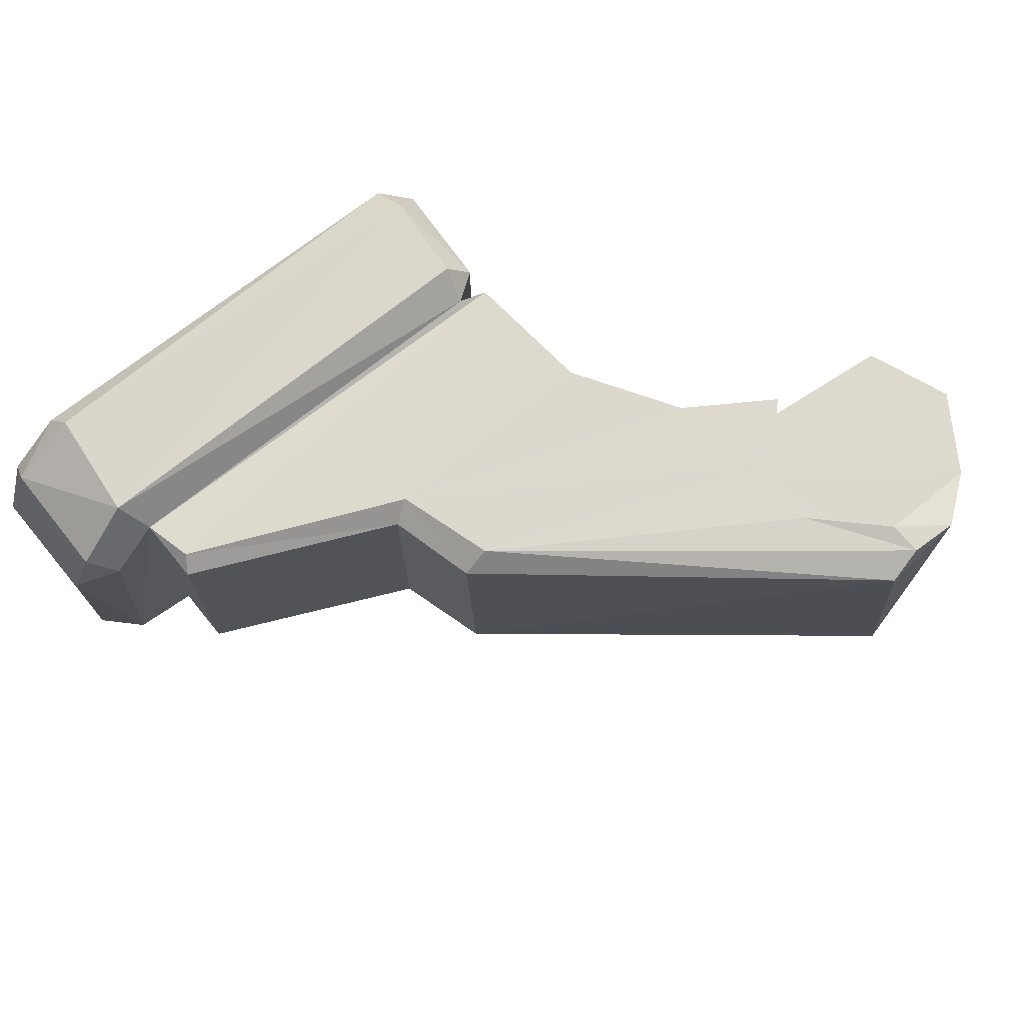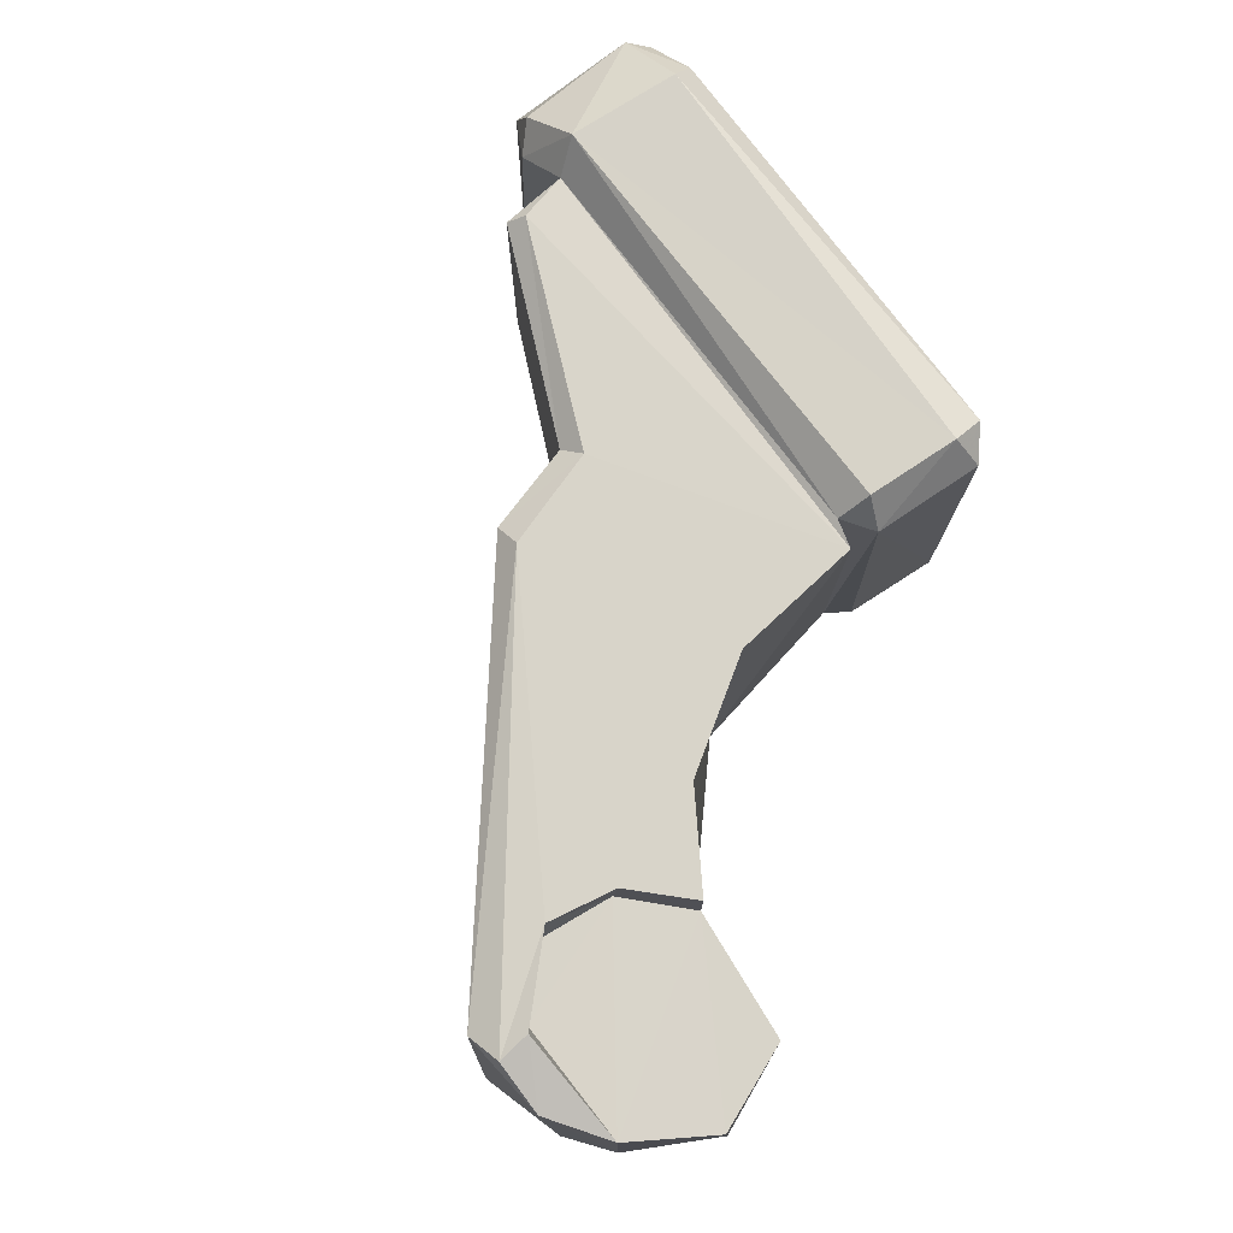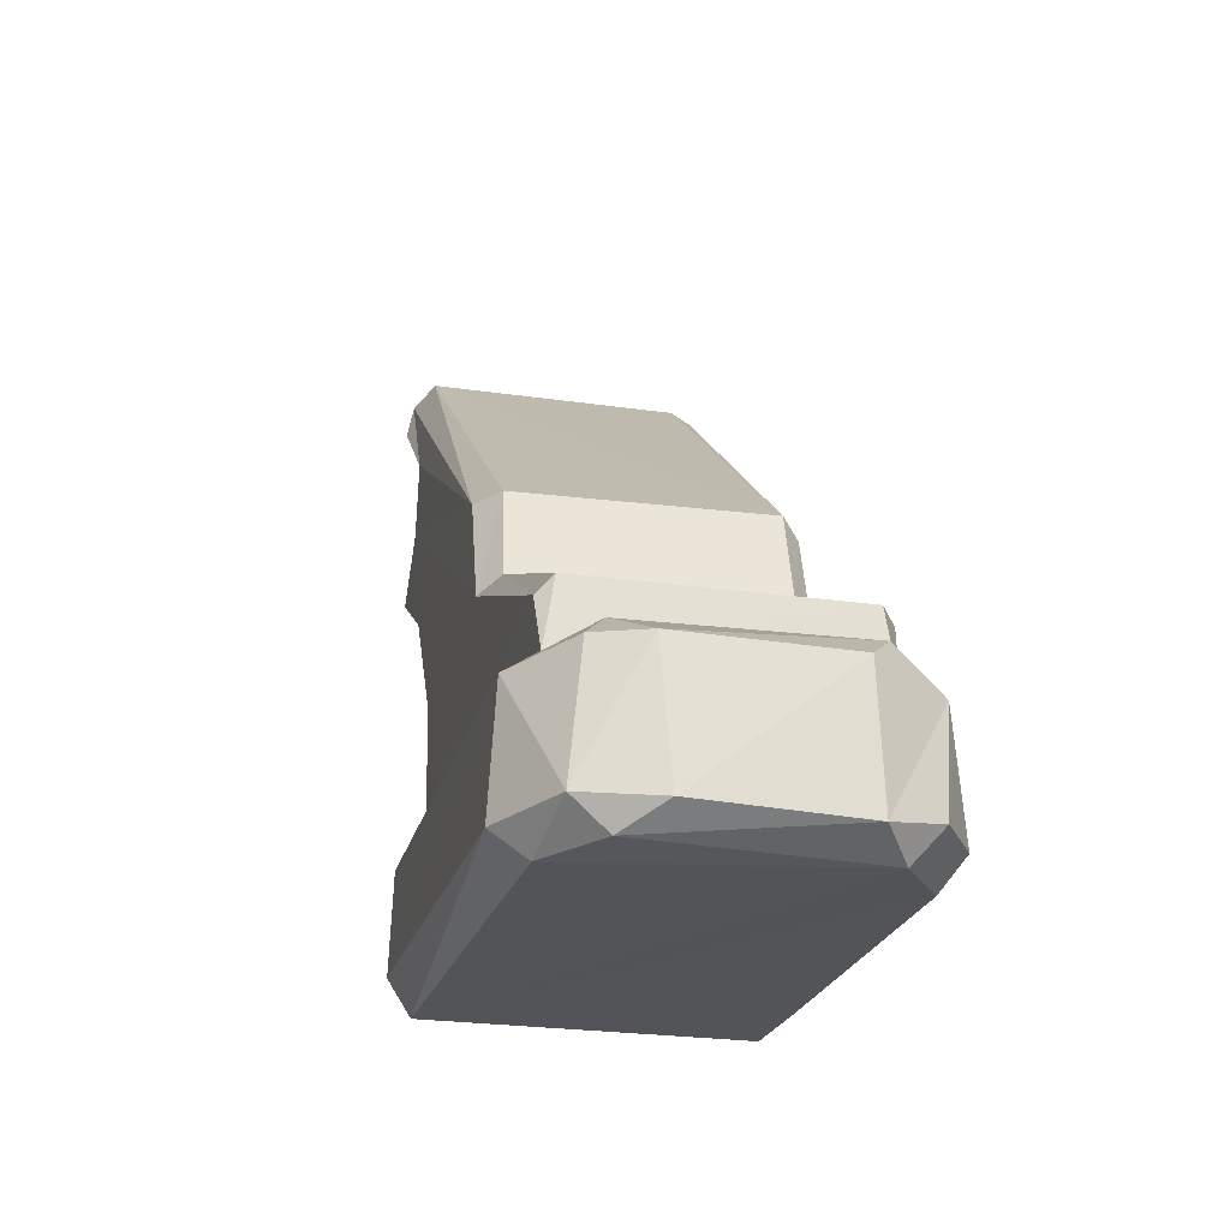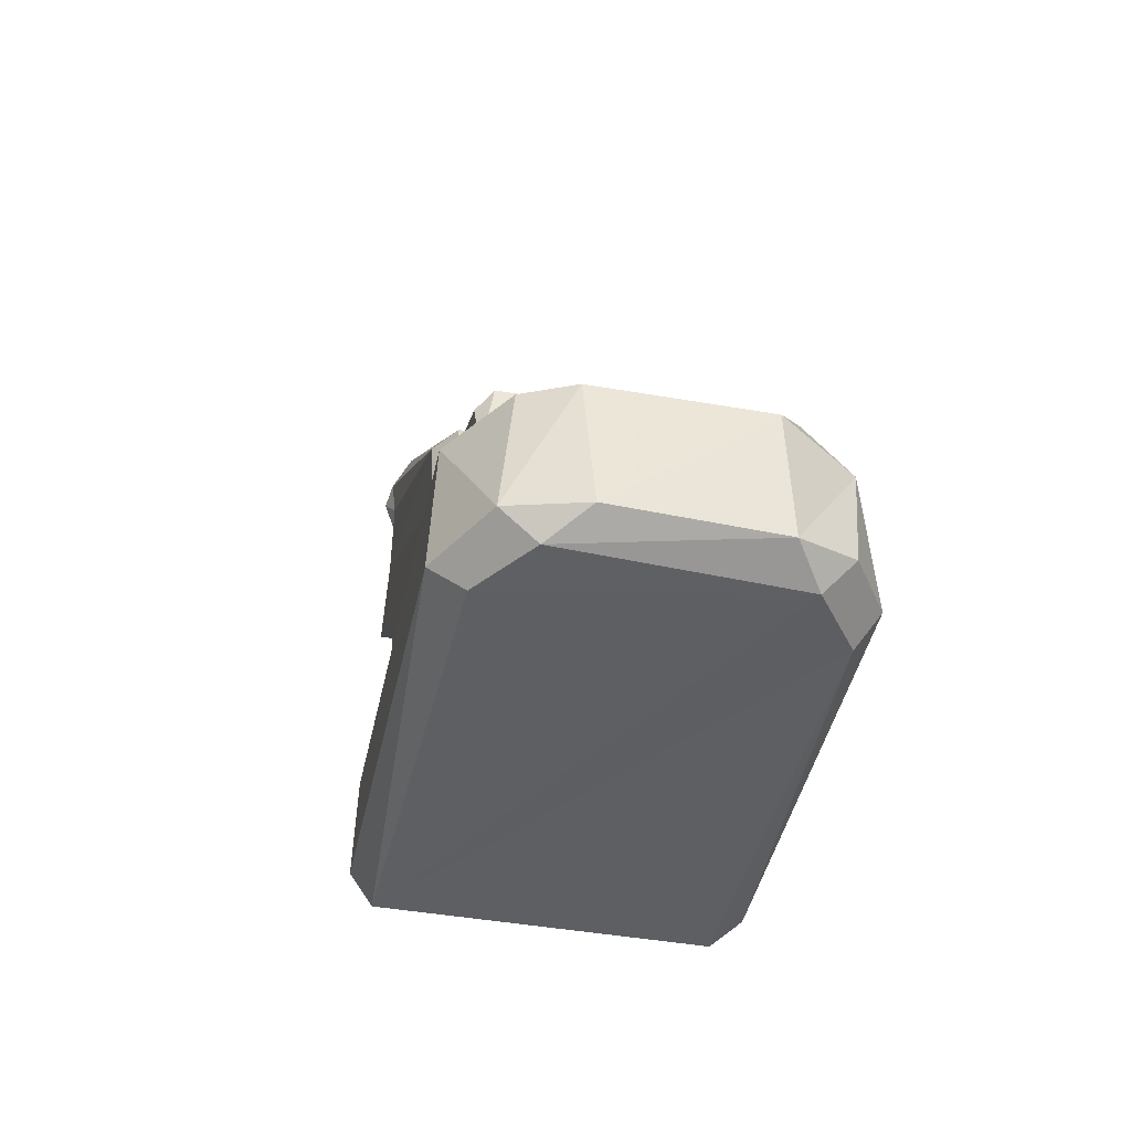
<metadata>
{"format":"obj","ext":"obj","renderer":"f3d","projection":"perspective","resolution":1024,"background":"white","views":[{"elev":71.8,"azim":142.3,"up":"+Z"},{"elev":75.2,"azim":-126.3,"up":"+Z"},{"elev":-23.5,"azim":76.7,"up":"+Y"},{"elev":-40.6,"azim":78.9,"up":"+Y"}]}
</metadata>
<code>
v -0.02284 0.02505 -0.006282
v -0.01994 0.02723 -0.007669
v -0.01655 0.02593 -0.009289
v -0.01916 0.0277 0.007847
v -0.01542 0.0256 0.009388
v -0.01566 0.02774 0.008943
v -0.01916 0.0277 0.007847
v -0.02281 0.02506 0.006376
v -0.01542 0.0256 0.009388
v -0.01655 0.02593 -0.009289
v -0.01451 0.02885 -0.007789
v -0.01372 0.02767 -0.008827
v -0.01655 0.02593 -0.009289
v -0.01994 0.02723 -0.007669
v -0.01451 0.02885 -0.007789
v -0.01451 0.02885 -0.007789
v -0.01916 0.0277 0.007847
v -0.01341 0.02833 0.007968
v 0.01086 0.004482 0.00795
v 0.01085 0.004554 -0.007814
v 0.009227 0.0101 0.007725
v 0.02441 -0.005447 -0.008542
v 0.02434 -0.001405 -0.007894
v 0.02445 -0.005448 0.008655
v 0.02445 -0.005448 0.008655
v 0.02434 -0.001405 -0.007894
v 0.02428 -0.001334 0.007964
v -0.01174 0.01728 0.00625
v -0.0119 0.017 0.009152
v -0.0111 0.02137 0.009151
v -0.01174 0.01728 0.00625
v -0.0111 0.02137 0.009151
v -0.01126 0.02191 0.00625
v -0.01126 0.02191 0.00625
v -0.0111 0.02137 0.009151
v -0.01542 0.0256 0.009388
v -0.01126 0.02191 0.00625
v -0.01542 0.0256 0.009388
v -0.01474 0.02531 0.006251
v -0.01916 0.0277 0.007847
v -0.01566 0.02774 0.008943
v -0.01341 0.02833 0.007968
v -0.02284 0.02505 -0.006282
v -0.01655 0.02593 -0.009289
v -0.01289 0.02475 -0.006247
v -0.02281 0.02506 0.006376
v -0.02284 0.02505 -0.006282
v -0.02596 0.02001 0.006249
v -0.02596 0.02001 0.006249
v -0.02284 0.02505 -0.006282
v -0.02592 0.01919 -0.00625
v -0.02281 0.02506 0.006376
v -0.01916 0.0277 0.007847
v -0.02284 0.02505 -0.006282
v -0.02284 0.02505 -0.006282
v -0.01916 0.0277 0.007847
v -0.01994 0.02723 -0.007669
v -0.01916 0.0277 0.007847
v -0.01451 0.02885 -0.007789
v -0.01994 0.02723 -0.007669
v -0.01542 0.0256 0.009388
v -0.02281 0.02506 0.006376
v -0.01474 0.02531 0.006251
v -0.02592 0.01919 -0.00625
v -0.02402 0.01489 -0.00625
v -0.02369 0.01452 0.00625
v -0.02592 0.01919 -0.00625
v -0.02369 0.01452 0.00625
v -0.02596 0.02001 0.006249
v -0.01451 0.02885 -0.007789
v -0.01341 0.02833 0.007968
v 0.008993 0.01045 -0.007854
v 0.008993 0.01045 -0.007854
v -0.01341 0.02833 0.007968
v 0.009227 0.0101 0.007725
v 0.01085 0.004554 -0.007814
v 0.008993 0.01045 -0.007854
v 0.009227 0.0101 0.007725
v 0.01085 0.004554 -0.007814
v 0.01086 0.004482 0.00795
v 0.02434 -0.001405 -0.007894
v 0.02434 -0.001405 -0.007894
v 0.01086 0.004482 0.00795
v 0.02428 -0.001334 0.007964
v 0.02441 -0.005447 -0.008542
v 0.02267 -0.001757 -0.00906
v 0.02434 -0.001405 -0.007894
v -0.01289 0.02475 -0.006247
v -0.01655 0.02593 -0.009289
v -0.01157 0.02316 -0.00915
v -0.01289 0.02475 -0.006247
v -0.01157 0.02316 -0.00915
v -0.01138 0.01772 -0.006249
v -0.01138 0.01772 -0.006249
v -0.01157 0.02316 -0.00915
v -0.01177 0.01723 -0.00915
v -0.002565 -0.01565 0.009938
v -0.002884 -0.01345 0.01124
v -0.004498 -0.01416 0.00904
v 0.03069 -0.006507 0.004747
v 0.02779 -0.004934 0.006427
v 0.02925 -0.006387 0.007717
v 0.02445 -0.005448 0.008655
v 0.02779 -0.004934 0.006427
v 0.02846 -0.005074 -0.00672
v 0.03069 -0.006507 0.004747
v 0.03067 -0.006703 -0.005112
v 0.02846 -0.005074 -0.00672
v 0.02779 -0.004934 0.006427
v 0.03069 -0.006507 0.004747
v 0.02846 -0.005074 -0.00672
v 0.02911 -0.01562 0.0064
v 0.02834 -0.01581 -0.007123
v 0.03072 -0.01459 -0.005439
v 0.02911 -0.01562 0.0064
v 0.03072 -0.01459 -0.005439
v 0.03101 -0.0143 0.004149
v 0.03101 -0.0143 0.004149
v 0.0294 -0.01388 0.008508
v 0.02911 -0.01562 0.0064
v 0.02911 -0.01562 0.0064
v 0.0294 -0.01388 0.008508
v 0.02545 -0.01582 0.009185
v 0.0294 -0.01388 0.008508
v 0.02486 -0.01421 0.01115
v 0.02545 -0.01582 0.009185
v -0.01524 0.01364 0.00915
v -0.0119 0.017 0.009152
v -0.01533 0.01377 0.00625
v -0.0119 0.017 0.009152
v -0.01174 0.01728 0.00625
v -0.01533 0.01377 0.00625
v 0.009523 0.003696 0.009089
v 0.02362 -0.002291 0.008899
v 0.01086 0.004482 0.00795
v 0.02362 -0.002291 0.008899
v 0.02428 -0.001334 0.007964
v 0.01086 0.004482 0.00795
v 0.009523 0.003696 0.009089
v 0.01086 0.004482 0.00795
v 0.009227 0.0101 0.007725
v 0.009523 0.003696 0.009089
v 0.009227 0.0101 0.007725
v 0.007483 0.009931 0.009046
v -0.01566 0.02774 0.008943
v 0.007483 0.009931 0.009046
v -0.01341 0.02833 0.007968
v 0.007483 0.009931 0.009046
v 0.009227 0.0101 0.007725
v -0.01341 0.02833 0.007968
v -0.02592 0.01919 -0.00625
v -0.02284 0.02505 -0.006282
v -0.01533 0.01389 -0.00625
v -0.02284 0.02505 -0.006282
v -0.01138 0.01772 -0.006249
v -0.01533 0.01389 -0.00625
v -0.02284 0.02505 -0.006282
v -0.01289 0.02475 -0.006247
v -0.01138 0.01772 -0.006249
v -0.02592 0.01919 -0.00625
v -0.01533 0.01389 -0.00625
v -0.02352 0.01448 -0.00625
v -0.02402 0.01489 -0.00625
v -0.02592 0.01919 -0.00625
v -0.02352 0.01448 -0.00625
v -0.01174 0.01728 0.00625
v -0.01126 0.02191 0.00625
v -0.01474 0.02531 0.006251
v -0.02281 0.02506 0.006376
v -0.01174 0.01728 0.00625
v -0.01474 0.02531 0.006251
v -0.01174 0.01728 0.00625
v -0.02281 0.02506 0.006376
v -0.01533 0.01377 0.00625
v -0.02281 0.02506 0.006376
v -0.02596 0.02001 0.006249
v -0.01533 0.01377 0.00625
v -0.01533 0.01377 0.00625
v -0.02596 0.02001 0.006249
v -0.02369 0.01452 0.00625
v -0.02402 0.01489 -0.00625
v -0.02391 0.01477 -0.00625
v -0.02369 0.01452 0.00625
v -0.02391 0.01477 -0.00625
v -0.02352 0.01448 -0.00625
v -0.02369 0.01452 0.00625
v 0.008993 0.01045 -0.007854
v -0.01372 0.02767 -0.008827
v -0.01451 0.02885 -0.007789
v 0.008993 0.01045 -0.007854
v 0.01085 0.004554 -0.007814
v 0.007957 0.009495 -0.009032
v 0.009694 0.003603 -0.009067
v 0.007957 0.009495 -0.009032
v 0.01085 0.004554 -0.007814
v 0.01085 0.004554 -0.007814
v 0.02434 -0.001405 -0.007894
v 0.02267 -0.001757 -0.00906
v 0.009694 0.003603 -0.009067
v 0.01085 0.004554 -0.007814
v 0.02267 -0.001757 -0.00906
v -0.01533 0.01389 -0.00625
v -0.01138 0.01772 -0.006249
v -0.01522 0.01374 -0.009151
v -0.01138 0.01772 -0.006249
v -0.01177 0.01723 -0.00915
v -0.01522 0.01374 -0.009151
v -0.002565 -0.01565 0.009938
v -0.004498 -0.01416 0.00904
v -0.003134 -0.0156 -0.009402
v -0.004498 -0.01416 0.00904
v -0.004504 -0.01351 -0.009556
v -0.003134 -0.0156 -0.009402
v -0.004498 -0.01416 0.00904
v -0.002884 -0.01345 0.01124
v -0.004229 -0.007087 0.009029
v -0.004229 -0.007087 0.009029
v -0.002884 -0.01345 0.01124
v -0.00259 -0.007528 0.01105
v -0.002884 -0.01345 0.01124
v -0.002565 -0.01565 0.009938
v 0.02486 -0.01421 0.01115
v 0.02486 -0.01421 0.01115
v -0.002565 -0.01565 0.009938
v 0.02545 -0.01582 0.009185
v 0.03069 -0.006507 0.004747
v 0.02925 -0.006387 0.007717
v 0.0294 -0.01388 0.008508
v 0.03069 -0.006507 0.004747
v 0.0294 -0.01388 0.008508
v 0.03101 -0.0143 0.004149
v 0.0294 -0.01388 0.008508
v 0.02925 -0.006387 0.007717
v 0.02546 -0.007093 0.01081
v 0.02486 -0.01421 0.01115
v 0.0294 -0.01388 0.008508
v 0.02546 -0.007093 0.01081
v 0.02445 -0.005448 0.008655
v 0.02546 -0.007093 0.01081
v 0.02779 -0.004934 0.006427
v 0.02925 -0.006387 0.007717
v 0.02779 -0.004934 0.006427
v 0.02546 -0.007093 0.01081
v 0.02791 -0.007498 -0.009591
v 0.02846 -0.005074 -0.00672
v 0.03067 -0.006703 -0.005112
v 0.02445 -0.005448 0.008655
v 0.02846 -0.005074 -0.00672
v 0.02441 -0.005447 -0.008542
v 0.03067 -0.006703 -0.005112
v 0.03069 -0.006507 0.004747
v 0.03101 -0.0143 0.004149
v 0.03072 -0.01459 -0.005439
v 0.03067 -0.006703 -0.005112
v 0.03101 -0.0143 0.004149
v 0.02536 -0.01386 -0.01117
v 0.02881 -0.0138 -0.008944
v 0.02834 -0.01581 -0.007123
v 0.02536 -0.01386 -0.01117
v 0.02834 -0.01581 -0.007123
v 0.02444 -0.0157 -0.009814
v 0.02881 -0.0138 -0.008944
v 0.03072 -0.01459 -0.005439
v 0.02834 -0.01581 -0.007123
v 0.02444 -0.0157 -0.009814
v -0.002565 -0.01565 0.009938
v -0.003134 -0.0156 -0.009402
v 0.02834 -0.01581 -0.007123
v -0.002565 -0.01565 0.009938
v 0.02444 -0.0157 -0.009814
v 0.02545 -0.01582 0.009185
v 0.02834 -0.01581 -0.007123
v 0.02911 -0.01562 0.0064
v 0.02545 -0.01582 0.009185
v -0.002565 -0.01565 0.009938
v 0.02834 -0.01581 -0.007123
v -0.003134 -0.0156 -0.009402
v -0.004504 -0.01351 -0.009556
v -0.00245 -0.01417 -0.0112
v 0.02428 -0.001334 0.007964
v 0.02362 -0.002291 0.008899
v 0.02445 -0.005448 0.008655
v -0.0111 0.02137 0.009151
v 0.007483 0.009931 0.009046
v -0.01566 0.02774 0.008943
v -0.01542 0.0256 0.009388
v -0.0111 0.02137 0.009151
v -0.01566 0.02774 0.008943
v 0.009523 0.003696 0.009089
v -0.009527 0.01006 0.00915
v -0.00514 0.003329 0.00915
v -0.0111 0.02137 0.009151
v -0.0119 0.017 0.009152
v 0.007483 0.009931 0.009046
v 0.009523 0.003696 0.009089
v -0.00514 0.003329 0.00915
v -0.004111 -0.005168 0.009141
v 0.02445 -0.005448 0.008655
v 0.02362 -0.002291 0.008899
v -0.004111 -0.005168 0.009141
v 0.009523 0.003696 0.009089
v -0.0119 0.017 0.009152
v -0.009527 0.01006 0.00915
v -0.009527 0.01006 0.00915
v -0.0119 0.017 0.009152
v -0.01524 0.01364 0.00915
v -0.0119 0.017 0.009152
v 0.009523 0.003696 0.009089
v 0.007483 0.009931 0.009046
v 0.02362 -0.002291 0.008899
v 0.009523 0.003696 0.009089
v -0.004111 -0.005168 0.009141
v -0.01533 0.01377 0.00625
v -0.01533 0.01389 -0.00625
v -0.01522 0.01374 -0.009151
v -0.01533 0.01389 -0.00625
v -0.01533 0.01377 0.00625
v -0.02369 0.01452 0.00625
v -0.02352 0.01448 -0.00625
v -0.01533 0.01389 -0.00625
v -0.02369 0.01452 0.00625
v -0.003246 -0.005767 -0.008916
v -0.004111 -0.005168 0.009141
v -0.005385 0.00497 -0.009151
v -0.004111 -0.005168 0.009141
v -0.00514 0.003329 0.00915
v -0.005385 0.00497 -0.009151
v -0.00514 0.003329 0.00915
v -0.009527 0.01006 0.00915
v -0.005385 0.00497 -0.009151
v -0.005385 0.00497 -0.009151
v -0.009527 0.01006 0.00915
v -0.01522 0.01374 -0.009151
v -0.009527 0.01006 0.00915
v -0.01524 0.01364 0.00915
v -0.01522 0.01374 -0.009151
v -0.01524 0.01364 0.00915
v -0.01533 0.01377 0.00625
v -0.01522 0.01374 -0.009151
v -0.01177 0.01723 -0.00915
v 0.009694 0.003603 -0.009067
v -0.005385 0.00497 -0.009151
v -0.01157 0.02316 -0.00915
v -0.01372 0.02767 -0.008827
v 0.007957 0.009495 -0.009032
v -0.01177 0.01723 -0.00915
v -0.005385 0.00497 -0.009151
v -0.01522 0.01374 -0.009151
v 0.009694 0.003603 -0.009067
v 0.02267 -0.001757 -0.00906
v -0.005385 0.00497 -0.009151
v 0.02267 -0.001757 -0.00906
v -0.003246 -0.005767 -0.008916
v -0.005385 0.00497 -0.009151
v -0.01177 0.01723 -0.00915
v -0.01157 0.02316 -0.00915
v 0.007957 0.009495 -0.009032
v 0.02267 -0.001757 -0.00906
v 0.02441 -0.005447 -0.008542
v -0.003246 -0.005767 -0.008916
v 0.009694 0.003603 -0.009067
v -0.01177 0.01723 -0.00915
v 0.007957 0.009495 -0.009032
v -0.01157 0.02316 -0.00915
v -0.01655 0.02593 -0.009289
v -0.01372 0.02767 -0.008827
v -0.004504 -0.01351 -0.009556
v -0.004229 -0.007087 0.009029
v -0.00417 -0.007322 -0.00944
v -0.004504 -0.01351 -0.009556
v -0.004498 -0.01416 0.00904
v -0.004229 -0.007087 0.009029
v -0.00259 -0.007528 0.01105
v -0.002285 -0.005609 0.009366
v -0.004229 -0.007087 0.009029
v -0.00259 -0.007528 0.01105
v -0.002884 -0.01345 0.01124
v 0.02546 -0.007093 0.01081
v -0.002884 -0.01345 0.01124
v 0.02486 -0.01421 0.01115
v 0.02546 -0.007093 0.01081
v 0.02881 -0.0138 -0.008944
v 0.02536 -0.01386 -0.01117
v 0.02791 -0.007498 -0.009591
v 0.02536 -0.01386 -0.01117
v 0.02406 -0.00687 -0.01095
v 0.02791 -0.007498 -0.009591
v 0.02791 -0.007498 -0.009591
v 0.03067 -0.006703 -0.005112
v 0.03072 -0.01459 -0.005439
v 0.02881 -0.0138 -0.008944
v 0.02791 -0.007498 -0.009591
v 0.03072 -0.01459 -0.005439
v 0.02536 -0.01386 -0.01117
v 0.02444 -0.0157 -0.009814
v -0.00245 -0.01417 -0.0112
v -0.00245 -0.01417 -0.0112
v 0.02444 -0.0157 -0.009814
v -0.003134 -0.0156 -0.009402
v -0.004504 -0.01351 -0.009556
v -0.00417 -0.007322 -0.00944
v -0.002121 -0.006786 -0.0109
v -0.00245 -0.01417 -0.0112
v -0.004504 -0.01351 -0.009556
v -0.002121 -0.006786 -0.0109
v -0.00417 -0.007322 -0.00944
v -0.004229 -0.007087 0.009029
v -0.003246 -0.005767 -0.008916
v -0.004229 -0.007087 0.009029
v -0.002285 -0.005609 0.009366
v -0.003246 -0.005767 -0.008916
v -0.002285 -0.005609 0.009366
v 0.02546 -0.007093 0.01081
v 0.02445 -0.005448 0.008655
v -0.002285 -0.005609 0.009366
v -0.00259 -0.007528 0.01105
v 0.02546 -0.007093 0.01081
v 0.02846 -0.005074 -0.00672
v 0.02791 -0.007498 -0.009591
v 0.02406 -0.00687 -0.01095
v 0.02846 -0.005074 -0.00672
v 0.02406 -0.00687 -0.01095
v 0.02441 -0.005447 -0.008542
v 0.02406 -0.00687 -0.01095
v 0.02536 -0.01386 -0.01117
v -0.002121 -0.006786 -0.0109
v 0.02536 -0.01386 -0.01117
v -0.00245 -0.01417 -0.0112
v -0.002121 -0.006786 -0.0109
v -0.00417 -0.007322 -0.00944
v -0.003246 -0.005767 -0.008916
v -0.002121 -0.006786 -0.0109
v -0.002285 -0.005609 0.009366
v -0.004111 -0.005168 0.009141
v -0.003246 -0.005767 -0.008916
v -0.002285 -0.005609 0.009366
v 0.02445 -0.005448 0.008655
v -0.004111 -0.005168 0.009141
v 0.02441 -0.005447 -0.008542
v 0.02406 -0.00687 -0.01095
v -0.002121 -0.006786 -0.0109
v 0.02441 -0.005447 -0.008542
v -0.002121 -0.006786 -0.0109
v -0.003246 -0.005767 -0.008916
v 0.008993 0.01045 -0.007854
v 0.007957 0.009495 -0.009032
v -0.01372 0.02767 -0.008827
f 1 2 3
f 4 5 6
f 7 8 9
f 10 11 12
f 13 14 15
f 16 17 18
f 19 20 21
f 22 23 24
f 25 26 27
f 28 29 30
f 31 32 33
f 34 35 36
f 37 38 39
f 40 41 42
f 43 44 45
f 46 47 48
f 49 50 51
f 52 53 54
f 55 56 57
f 58 59 60
f 61 62 63
f 64 65 66
f 67 68 69
f 70 71 72
f 73 74 75
f 76 77 78
f 79 80 81
f 82 83 84
f 85 86 87
f 88 89 90
f 91 92 93
f 94 95 96
f 97 98 99
f 100 101 102
f 103 104 105
f 106 107 108
f 109 110 111
f 112 113 114
f 115 116 117
f 118 119 120
f 121 122 123
f 124 125 126
f 127 128 129
f 130 131 132
f 133 134 135
f 136 137 138
f 139 140 141
f 142 143 144
f 145 146 147
f 148 149 150
f 151 152 153
f 154 155 156
f 157 158 159
f 160 161 162
f 163 164 165
f 166 167 168
f 169 170 171
f 172 173 174
f 175 176 177
f 178 179 180
f 181 182 183
f 184 185 186
f 187 188 189
f 190 191 192
f 193 194 195
f 196 197 198
f 199 200 201
f 202 203 204
f 205 206 207
f 208 209 210
f 211 212 213
f 214 215 216
f 217 218 219
f 220 221 222
f 223 224 225
f 226 227 228
f 229 230 231
f 232 233 234
f 235 236 237
f 238 239 240
f 241 242 243
f 244 245 246
f 247 248 249
f 250 251 252
f 253 254 255
f 256 257 258
f 259 260 261
f 262 263 264
f 265 266 267
f 268 269 270
f 271 272 273
f 274 275 276
f 277 278 279
f 280 281 282
f 283 284 285
f 286 287 288
f 289 290 291
f 292 293 294
f 295 296 297
f 298 299 300
f 301 302 303
f 304 305 306
f 307 308 309
f 310 311 312
f 313 314 315
f 316 317 318
f 319 320 321
f 322 323 324
f 325 326 327
f 328 329 330
f 331 332 333
f 334 335 336
f 337 338 339
f 340 341 342
f 343 344 345
f 346 347 348
f 349 350 351
f 352 353 354
f 355 356 357
f 358 359 360
f 361 362 363
f 364 365 366
f 367 368 369
f 370 371 372
f 373 374 375
f 376 377 378
f 379 380 381
f 382 383 384
f 385 386 387
f 388 389 390
f 391 392 393
f 394 395 396
f 397 398 399
f 400 401 402
f 403 404 405
f 406 407 408
f 409 410 411
f 412 413 414
f 415 416 417
f 418 419 420
f 421 422 423
f 424 425 426
f 427 428 429
f 430 431 432
f 433 434 435
f 436 437 438
f 439 440 441
f 442 443 444
f 445 446 447

</code>
